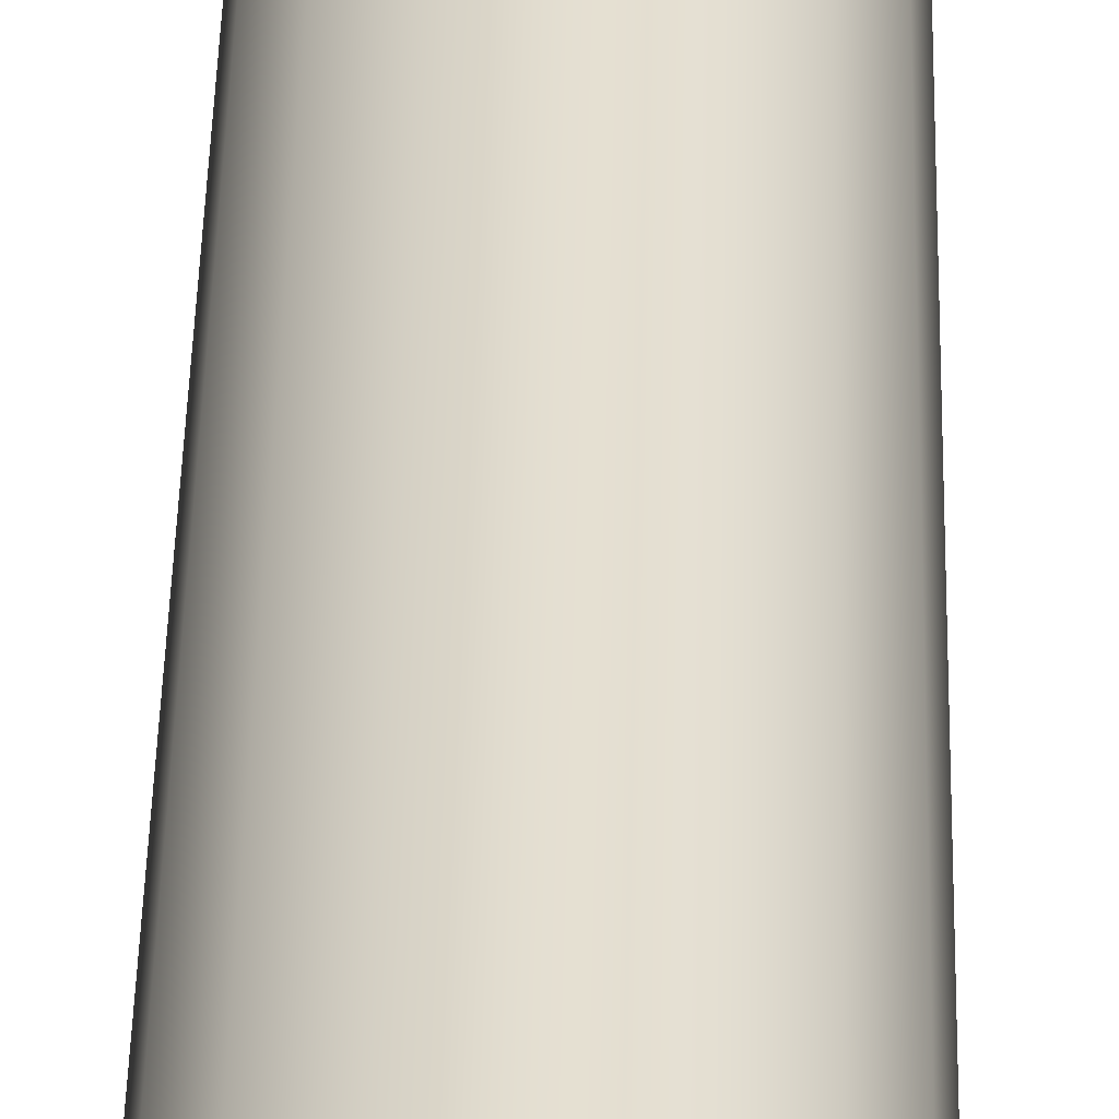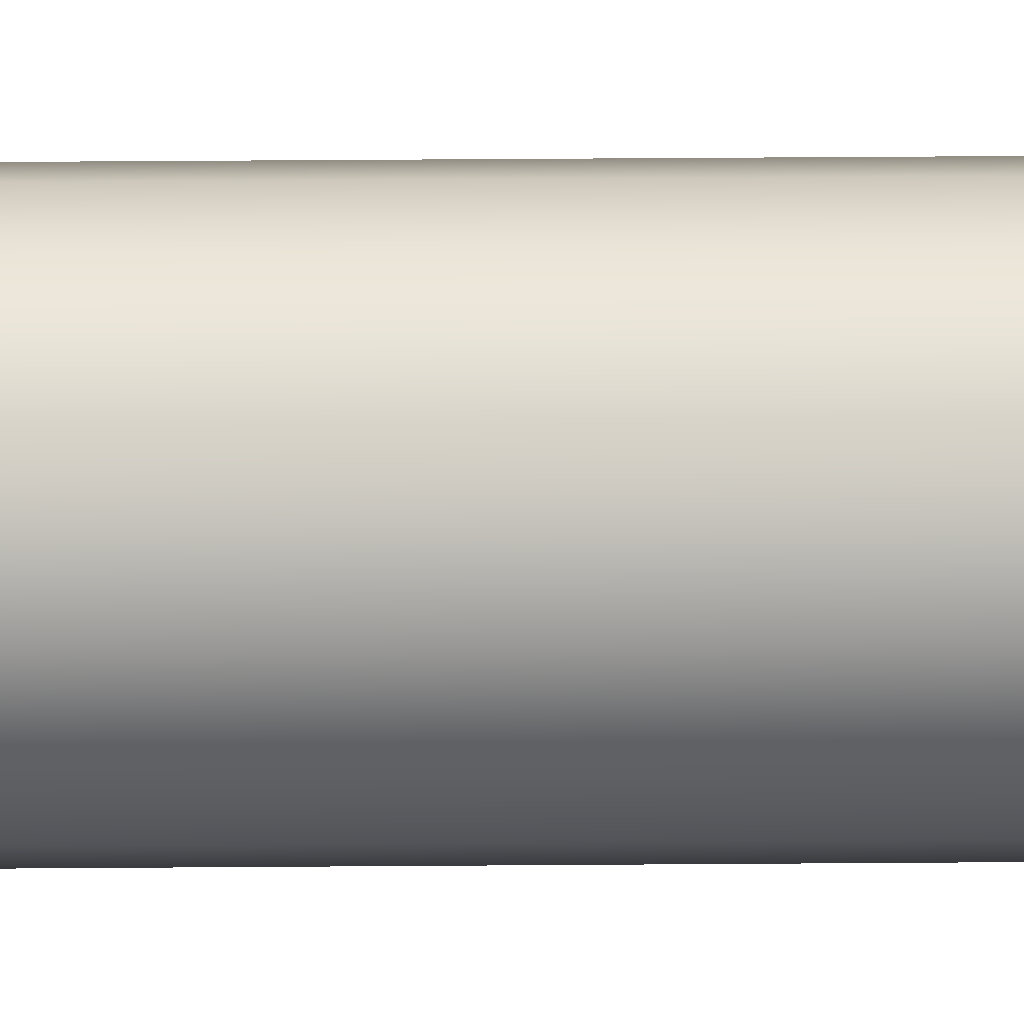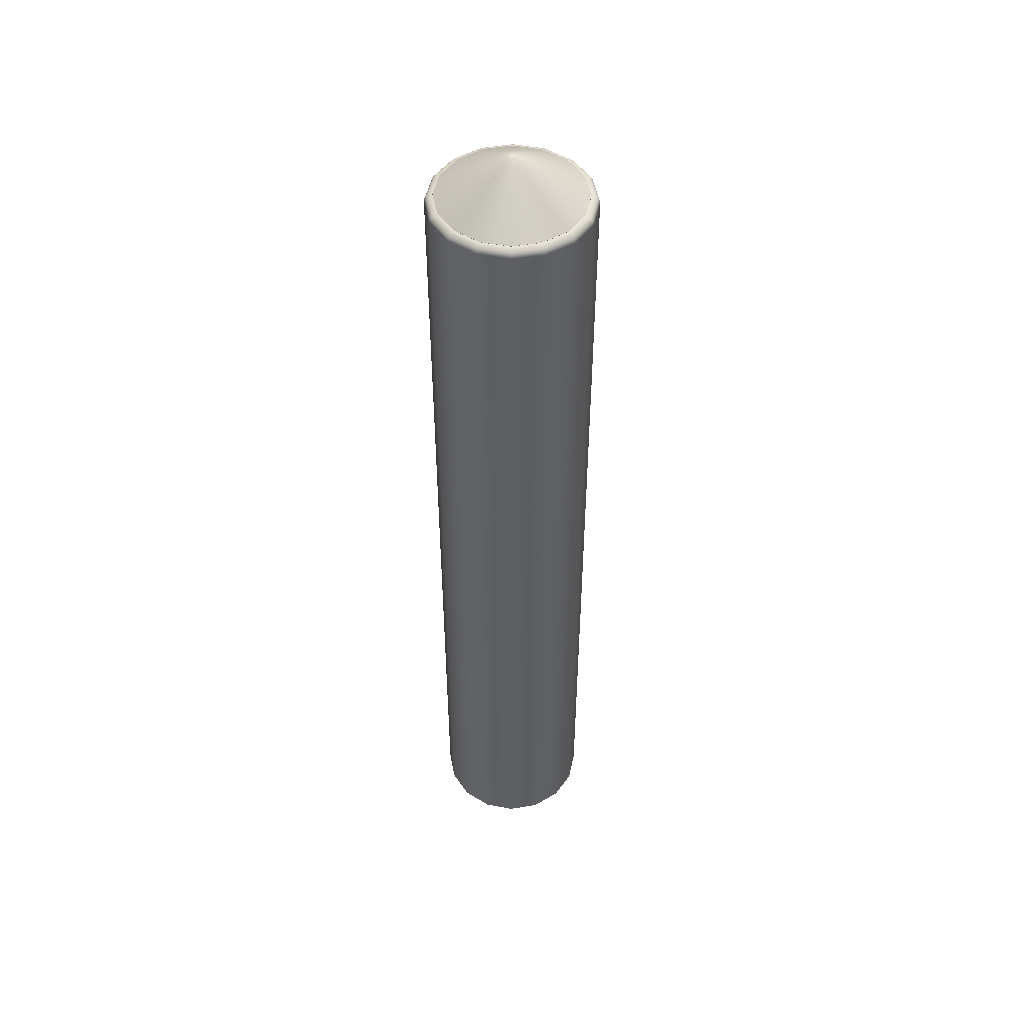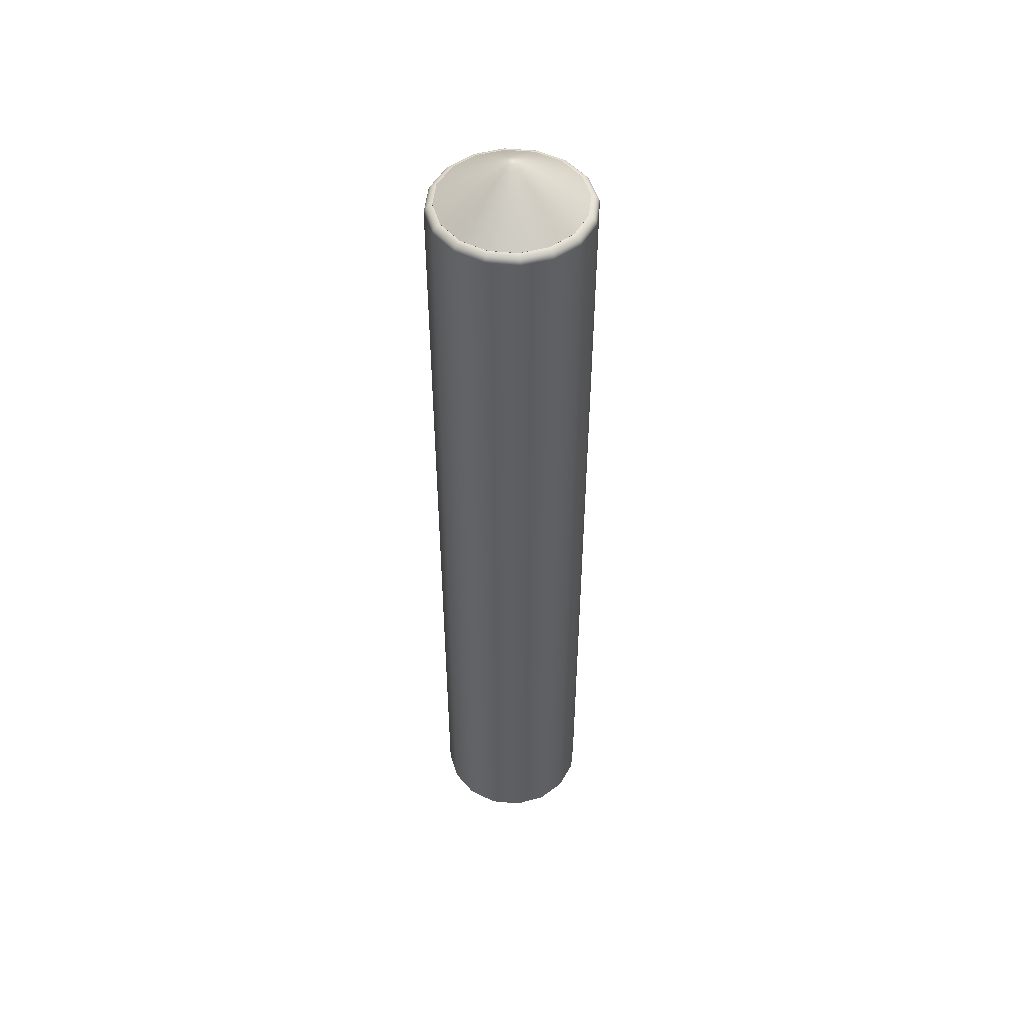
<metadata>
{"format":"obj","ext":"obj","renderer":"f3d","projection":"perspective","resolution":1024,"background":"white","views":[{"elev":36.6,"azim":1.1,"up":"+Y"},{"elev":44.4,"azim":89.5,"up":"+Y"},{"elev":48.8,"azim":-89.2,"up":"+Z"},{"elev":49.8,"azim":-140.2,"up":"+Z"}]}
</metadata>
<code>
o Cap
g Cap
v 0.6075 0.5445 1.23
v 0.5822 0.5822 1.23
v 0.5445 0.6075 1.23
v 0.5 0.6163 1.23
v 0.4555 0.6075 1.23
v 0.4178 0.5822 1.23
v 0.3925 0.5445 1.23
v 0.3837 0.5 1.23
v 0.3925 0.4555 1.23
v 0.4178 0.4178 1.23
v 0.4555 0.3925 1.23
v 0.5 0.3837 1.23
v 0.5445 0.3925 1.23
v 0.5822 0.4178 1.23
v 0.6075 0.4555 1.23
v 0.5902 0.5374 1.243
v 0.5902 0.4626 1.243
v 0.5728 0.5302 1.256
v 0.5728 0.4698 1.256
v 0.5553 0.5229 1.268
v 0.5553 0.4771 1.268
v 0.5376 0.5156 1.28
v 0.5376 0.4844 1.28
v 0.5194 0.508 1.292
v 0.5194 0.492 1.292
v 0.5074 0.5031 1.298
v 0.5074 0.4969 1.298
v 0.5057 0.5057 1.298
v 0.5031 0.5074 1.298
v 0.5 0.508 1.298
v 0.4969 0.5074 1.298
v 0.4943 0.5057 1.298
v 0.4926 0.5031 1.298
v 0.492 0.5 1.298
v 0.4926 0.4969 1.298
v 0.4943 0.4943 1.298
v 0.4969 0.4926 1.298
v 0.5 0.492 1.298
v 0.5031 0.4926 1.298
v 0.5057 0.4943 1.298
v 0.6167 0.5 1.229
v 0.635 0.5 1.217
v 0.6247 0.5517 1.217
v 0.5955 0.5955 1.217
v 0.5517 0.6247 1.217
v 0.5 0.635 1.217
v 0.4483 0.6247 1.217
v 0.4045 0.5955 1.217
v 0.3753 0.5517 1.217
v 0.365 0.5 1.217
v 0.3753 0.4483 1.217
v 0.4045 0.4045 1.217
v 0.4483 0.3753 1.217
v 0.5 0.365 1.217
v 0.5517 0.3753 1.217
v 0.5955 0.4045 1.217
v 0.6247 0.4483 1.217
v 0.5978 0.5 1.243
v 0.579 0.5 1.255
v 0.5599 0.5 1.268
v 0.5407 0.5 1.28
v 0.521 0.5 1.292
v 0.508 0.5 1.298
v 0.5 0.5 1.3
v 0.569 0.569 1.243
v 0.5374 0.5902 1.243
v 0.5 0.5976 1.243
v 0.4626 0.5902 1.243
v 0.431 0.569 1.243
v 0.4098 0.5374 1.243
v 0.4024 0.5 1.243
v 0.4098 0.4626 1.243
v 0.431 0.431 1.243
v 0.4626 0.4098 1.243
v 0.5 0.4024 1.243
v 0.5374 0.4098 1.243
v 0.569 0.431 1.243
v 0.5557 0.5557 1.256
v 0.5302 0.5728 1.256
v 0.5 0.5788 1.256
v 0.4698 0.5728 1.256
v 0.4443 0.5557 1.256
v 0.4272 0.5302 1.256
v 0.4212 0.5 1.256
v 0.4272 0.4698 1.256
v 0.4443 0.4443 1.256
v 0.4698 0.4272 1.256
v 0.5 0.4212 1.256
v 0.5302 0.4272 1.256
v 0.5557 0.4443 1.256
v 0.5424 0.5424 1.268
v 0.5229 0.5553 1.268
v 0.5 0.5599 1.268
v 0.4771 0.5553 1.268
v 0.4576 0.5424 1.268
v 0.4447 0.5229 1.268
v 0.4401 0.5 1.268
v 0.4447 0.4771 1.268
v 0.4576 0.4576 1.268
v 0.4771 0.4447 1.268
v 0.5 0.4401 1.268
v 0.5229 0.4447 1.268
v 0.5424 0.4576 1.268
v 0.5288 0.5288 1.28
v 0.5156 0.5376 1.28
v 0.5 0.5407 1.28
v 0.4844 0.5376 1.28
v 0.4712 0.5288 1.28
v 0.4624 0.5156 1.28
v 0.4593 0.5 1.28
v 0.4624 0.4844 1.28
v 0.4712 0.4712 1.28
v 0.4844 0.4624 1.28
v 0.5 0.4593 1.28
v 0.5156 0.4624 1.28
v 0.5288 0.4712 1.28
v 0.5149 0.5149 1.292
v 0.508 0.5194 1.292
v 0.5 0.521 1.292
v 0.492 0.5194 1.292
v 0.4851 0.5149 1.292
v 0.4806 0.508 1.292
v 0.479 0.5 1.292
v 0.4806 0.492 1.292
v 0.4851 0.4851 1.292
v 0.492 0.4806 1.292
v 0.5 0.479 1.292
v 0.508 0.4806 1.292
v 0.5149 0.4851 1.292
f 41 42 43
f 43 2 1
f 58 1 16
f 16 65 18
f 18 78 20
f 20 91 22
f 22 104 24
f 24 117 26
f 64 26 28
f 118 29 28
f 119 30 29
f 119 31 30
f 120 32 31
f 121 33 32
f 122 34 33
f 124 35 34
f 125 36 35
f 126 37 36
f 127 38 37
f 127 39 38
f 128 40 39
f 129 27 40
f 63 27 25
f 62 25 23
f 61 23 21
f 60 21 19
f 59 19 17
f 14 17 77
f 76 77 90
f 89 90 103
f 102 103 116
f 102 116 115
f 101 115 114
f 101 114 113
f 100 113 112
f 99 112 111
f 110 111 123
f 109 110 123
f 95 109 108
f 94 108 107
f 93 107 106
f 93 106 105
f 92 93 105
f 79 80 92
f 67 81 80
f 68 82 81
f 82 83 96
f 83 97 96
f 85 98 97
f 85 86 98
f 74 87 86
f 75 88 87
f 74 75 87
f 12 75 74
f 54 13 12
f 55 56 13
f 54 55 13
f 53 54 11
f 10 11 73
f 10 73 72
f 71 72 84
f 70 71 84
f 6 70 69
f 5 6 69
f 46 5 4
f 3 4 66
f 46 4 3
f 45 46 3
f 46 47 5
f 49 7 6
f 50 8 7
f 50 9 8
f 50 51 9
f 49 50 7
f 48 49 6
f 47 6 5
f 47 48 6
f 6 7 70
f 8 9 71
f 7 71 70
f 7 8 71
f 9 72 71
f 9 10 72
f 51 10 9
f 51 52 10
f 52 11 10
f 52 53 11
f 54 12 11
f 11 12 74
f 11 74 73
f 73 74 86
f 73 86 85
f 72 73 85
f 72 85 84
f 84 85 97
f 83 84 97
f 70 84 83
f 69 70 83
f 69 83 82
f 68 69 82
f 5 69 68
f 4 5 68
f 67 68 81
f 4 68 67
f 4 67 66
f 67 80 79
f 66 67 79
f 80 93 92
f 93 94 107
f 80 94 93
f 80 81 94
f 94 95 108
f 82 96 95
f 81 95 94
f 81 82 95
f 95 96 109
f 97 98 110
f 96 110 109
f 96 97 110
f 98 111 110
f 98 99 111
f 86 87 99
f 86 99 98
f 99 100 112
f 87 88 100
f 87 100 99
f 100 101 113
f 88 101 100
f 101 102 115
f 88 102 101
f 89 103 102
f 88 89 102
f 75 89 88
f 76 90 89
f 75 76 89
f 12 76 75
f 12 13 76
f 13 77 76
f 13 14 77
f 57 15 14
f 56 57 14
f 56 14 13
f 14 15 17
f 77 19 90
f 77 17 19
f 59 60 19
f 90 21 103
f 90 19 21
f 60 61 21
f 103 23 116
f 103 21 23
f 61 62 23
f 116 23 25
f 62 63 25
f 129 25 27
f 116 25 129
f 115 116 129
f 128 129 40
f 115 129 128
f 114 115 128
f 127 128 39
f 114 128 127
f 126 127 37
f 114 127 126
f 113 114 126
f 125 126 36
f 113 126 125
f 112 113 125
f 124 125 35
f 112 125 124
f 111 112 124
f 111 124 123
f 123 124 34
f 122 123 34
f 109 123 122
f 108 109 122
f 121 122 33
f 108 122 121
f 107 108 121
f 120 121 32
f 107 121 120
f 106 107 120
f 119 120 31
f 106 120 119
f 118 119 29
f 106 119 118
f 105 106 118
f 63 64 27
f 64 40 27
f 64 39 40
f 64 38 39
f 64 37 38
f 64 36 37
f 64 35 36
f 64 34 35
f 64 33 34
f 64 32 33
f 64 31 32
f 64 30 31
f 64 29 30
f 64 28 29
f 64 63 26
f 117 118 28
f 117 28 26
f 105 118 117
f 63 24 26
f 63 62 24
f 104 105 117
f 104 117 24
f 92 105 104
f 62 22 24
f 62 61 22
f 91 92 104
f 91 104 22
f 79 92 91
f 61 20 22
f 61 60 20
f 78 79 91
f 78 91 20
f 66 79 78
f 60 18 20
f 60 59 18
f 65 66 78
f 65 78 18
f 3 66 65
f 59 16 18
f 58 59 17
f 59 58 16
f 58 17 15
f 2 3 65
f 2 65 16
f 1 2 16
f 45 3 2
f 44 45 2
f 43 44 2
f 41 58 15
f 58 41 1
f 57 41 15
f 57 42 41
f 41 43 1
o Hidden
g Hidden
v 0.65 0.5 -0.5
v 0.6386 0.4426 -0.5
v 0.6061 0.3939 -0.5
v 0.5574 0.3614 -0.5
v 0.5 0.35 -0.5
v 0.4426 0.3614 -0.5
v 0.3939 0.3939 -0.5
v 0.3614 0.4426 -0.5
v 0.35 0.5 -0.5
v 0.3614 0.5574 -0.5
v 0.3939 0.6061 -0.5
v 0.4426 0.6386 -0.5
v 0.5 0.65 -0.5
v 0.5574 0.6386 -0.5
v 0.6061 0.6061 -0.5
v 0.6386 0.5574 -0.5
v 0.5 0.5 -0.5
f 130 131 146
f 144 145 146
f 143 144 146
f 142 143 146
f 141 142 146
f 140 141 146
f 139 140 146
f 138 139 146
f 137 138 146
f 136 137 146
f 135 136 146
f 134 135 146
f 133 134 146
f 132 133 146
f 131 132 146
f 145 130 146
o Trunk
g Trunk
v 0.638 0.5572 1.205
v 0.6056 0.6056 1.205
v 0.5572 0.638 1.205
v 0.5 0.6494 1.205
v 0.4428 0.638 1.205
v 0.3944 0.6056 1.205
v 0.362 0.5572 1.205
v 0.3506 0.5 1.205
v 0.362 0.4428 1.205
v 0.3944 0.3944 1.205
v 0.4428 0.362 1.205
v 0.5 0.3506 1.205
v 0.5572 0.362 1.205
v 0.6056 0.3944 1.205
v 0.638 0.4428 1.205
v 0.6361 0.5564 1.209
v 0.6361 0.4436 1.209
v 0.6329 0.5551 1.213
v 0.6329 0.4449 1.213
v 0.629 0.5534 1.215
v 0.629 0.4466 1.215
v 0.5988 0.5988 1.215
v 0.5534 0.629 1.215
v 0.5 0.6397 1.215
v 0.4466 0.629 1.215
v 0.4012 0.5988 1.215
v 0.371 0.5534 1.215
v 0.3603 0.5 1.215
v 0.371 0.4466 1.215
v 0.4012 0.4012 1.215
v 0.4466 0.371 1.215
v 0.5 0.3603 1.215
v 0.5534 0.371 1.215
v 0.5988 0.4012 1.215
v 0.6494 0.5 1.205
v 0.65 0.5 1.2
v 0.6386 0.5574 1.2
v 0.6061 0.6061 1.2
v 0.5574 0.6386 1.2
v 0.5 0.65 1.2
v 0.4426 0.6386 1.2
v 0.3939 0.6061 1.2
v 0.3614 0.5574 1.2
v 0.35 0.5 1.2
v 0.3614 0.4426 1.2
v 0.3939 0.3939 1.2
v 0.4426 0.3614 1.2
v 0.5 0.35 1.2
v 0.5574 0.3614 1.2
v 0.6061 0.3939 1.2
v 0.6386 0.4426 1.2
v 0.6473 0.5 1.209
v 0.6439 0.5 1.213
v 0.6397 0.5 1.215
v 0.6247 0.5517 1.216
v 0.635 0.5 1.216
v 0.5955 0.5955 1.216
v 0.5517 0.6247 1.216
v 0.5 0.635 1.216
v 0.4483 0.6247 1.216
v 0.4045 0.5955 1.216
v 0.3753 0.5517 1.216
v 0.365 0.5 1.216
v 0.3753 0.4483 1.216
v 0.4045 0.4045 1.216
v 0.4483 0.3753 1.216
v 0.5 0.365 1.216
v 0.5517 0.3753 1.216
v 0.5955 0.4045 1.216
v 0.6247 0.4483 1.216
v 0.6041 0.6041 1.209
v 0.5564 0.6361 1.209
v 0.5 0.6473 1.209
v 0.4436 0.6361 1.209
v 0.3959 0.6041 1.209
v 0.3639 0.5564 1.209
v 0.3527 0.5 1.209
v 0.3639 0.4436 1.209
v 0.3959 0.3959 1.209
v 0.4436 0.3639 1.209
v 0.5 0.3527 1.209
v 0.5564 0.3639 1.209
v 0.6041 0.3959 1.209
v 0.6017 0.6017 1.213
v 0.5551 0.6329 1.213
v 0.5 0.6439 1.213
v 0.4449 0.6329 1.213
v 0.3983 0.6017 1.213
v 0.3671 0.5551 1.213
v 0.3561 0.5 1.213
v 0.3671 0.4449 1.213
v 0.3983 0.3983 1.213
v 0.4449 0.3671 1.213
v 0.5 0.3561 1.213
v 0.5551 0.3671 1.213
v 0.6017 0.3983 1.213
v 0.635 0.5 1.217
v 0.6247 0.5517 1.217
v 0.5955 0.5955 1.217
v 0.5517 0.6247 1.217
v 0.5 0.635 1.217
v 0.4483 0.6247 1.217
v 0.4045 0.5955 1.217
v 0.3753 0.5517 1.217
v 0.365 0.5 1.217
v 0.3753 0.4483 1.217
v 0.4045 0.4045 1.217
v 0.4483 0.3753 1.217
v 0.5 0.365 1.217
v 0.5517 0.3753 1.217
v 0.5955 0.4045 1.217
v 0.6247 0.4483 1.217
v 0.65 0.5 -0.5
v 0.6386 0.5574 -0.5
v 0.6061 0.6061 -0.5
v 0.5574 0.6386 -0.5
v 0.5 0.65 -0.5
v 0.4426 0.6386 -0.5
v 0.3939 0.6061 -0.5
v 0.3614 0.5574 -0.5
v 0.35 0.5 -0.5
v 0.3614 0.4426 -0.5
v 0.3939 0.3939 -0.5
v 0.4426 0.3614 -0.5
v 0.5 0.35 -0.5
v 0.5574 0.3614 -0.5
v 0.6061 0.3939 -0.5
v 0.6386 0.4426 -0.5
f 181 182 147
f 147 148 162
f 162 217 164
f 164 230 166
f 201 166 168
f 203 168 169
f 205 169 170
f 206 170 171
f 207 171 172
f 208 172 173
f 209 173 174
f 210 174 175
f 211 175 176
f 212 176 177
f 239 178 177
f 213 178 179
f 214 179 180
f 216 180 167
f 200 202 167
f 199 167 165
f 229 165 242
f 228 242 241
f 227 241 240
f 226 227 240
f 156 226 225
f 224 225 238
f 224 238 237
f 223 237 236
f 223 236 235
f 222 235 234
f 221 234 233
f 220 233 232
f 219 232 231
f 218 219 231
f 149 150 218
f 186 151 150
f 187 152 151
f 189 153 152
f 190 154 153
f 267 191 190
f 268 192 191
f 269 193 192
f 270 194 193
f 271 195 194
f 272 196 195
f 273 197 196
f 197 161 160
f 198 163 161
f 160 161 163
f 273 274 197
f 196 197 160
f 272 273 196
f 195 160 159
f 195 196 160
f 271 272 195
f 194 159 158
f 194 195 159
f 194 158 157
f 270 271 194
f 193 194 157
f 269 270 193
f 268 269 192
f 267 268 191
f 190 155 154
f 190 191 155
f 267 190 189
f 266 267 189
f 265 266 188
f 266 189 188
f 189 190 153
f 188 189 152
f 265 188 187
f 264 265 187
f 187 188 152
f 264 187 186
f 263 264 186
f 262 263 185
f 262 185 184
f 261 184 183
f 183 259 260
f 260 261 183
f 261 262 184
f 263 186 185
f 186 187 151
f 186 150 149
f 185 186 149
f 150 151 219
f 150 219 218
f 219 220 232
f 151 152 220
f 151 220 219
f 220 221 233
f 152 153 221
f 152 221 220
f 221 222 234
f 153 154 222
f 153 222 221
f 222 223 235
f 154 223 222
f 223 224 237
f 154 224 223
f 154 155 224
f 155 225 224
f 155 156 225
f 193 157 156
f 192 193 156
f 191 156 155
f 191 192 156
f 156 157 226
f 157 227 226
f 157 158 227
f 227 228 241
f 158 228 227
f 158 159 228
f 228 229 242
f 160 163 229
f 159 229 228
f 159 160 229
f 229 163 165
f 199 165 163
f 198 199 163
f 199 200 167
f 242 165 167
f 202 216 167
f 216 215 180
f 242 167 180
f 241 242 180
f 215 214 180
f 241 180 179
f 240 241 179
f 214 213 179
f 240 179 178
f 239 240 178
f 226 240 239
f 225 239 238
f 225 226 239
f 238 239 177
f 212 177 178
f 213 212 178
f 238 177 176
f 237 238 176
f 212 211 176
f 237 176 175
f 236 237 175
f 211 210 175
f 236 175 174
f 210 209 174
f 236 174 173
f 235 236 173
f 209 208 173
f 235 173 172
f 234 235 172
f 208 207 172
f 234 172 171
f 233 234 171
f 207 206 171
f 233 171 170
f 232 233 170
f 206 205 170
f 205 204 169
f 232 170 169
f 231 232 169
f 204 203 169
f 231 169 168
f 203 201 168
f 202 200 166
f 201 202 166
f 200 199 166
f 230 231 168
f 230 168 166
f 218 231 230
f 199 164 166
f 217 218 230
f 217 230 164
f 149 218 217
f 199 162 164
f 199 198 162
f 148 149 217
f 148 217 162
f 185 149 148
f 184 185 148
f 183 184 148
f 198 147 162
f 183 148 147
f 274 182 197
f 274 259 182
f 183 182 259
f 197 182 161
f 182 183 147
f 181 198 161
f 198 181 147
f 182 181 161
f 244 243 202
f 216 202 258
f 257 215 216
f 256 214 215
f 255 213 214
f 255 212 213
f 253 211 212
f 252 210 211
f 251 209 210
f 250 208 209
f 249 207 208
f 248 206 207
f 247 205 206
f 247 204 205
f 246 203 204
f 245 201 203
f 246 245 203
f 247 246 204
f 248 247 206
f 249 248 207
f 250 249 208
f 251 250 209
f 252 251 210
f 253 252 211
f 254 253 212
f 255 254 212
f 256 255 214
f 257 256 215
f 258 257 216
f 202 243 258
f 245 244 201
f 244 202 201

</code>
